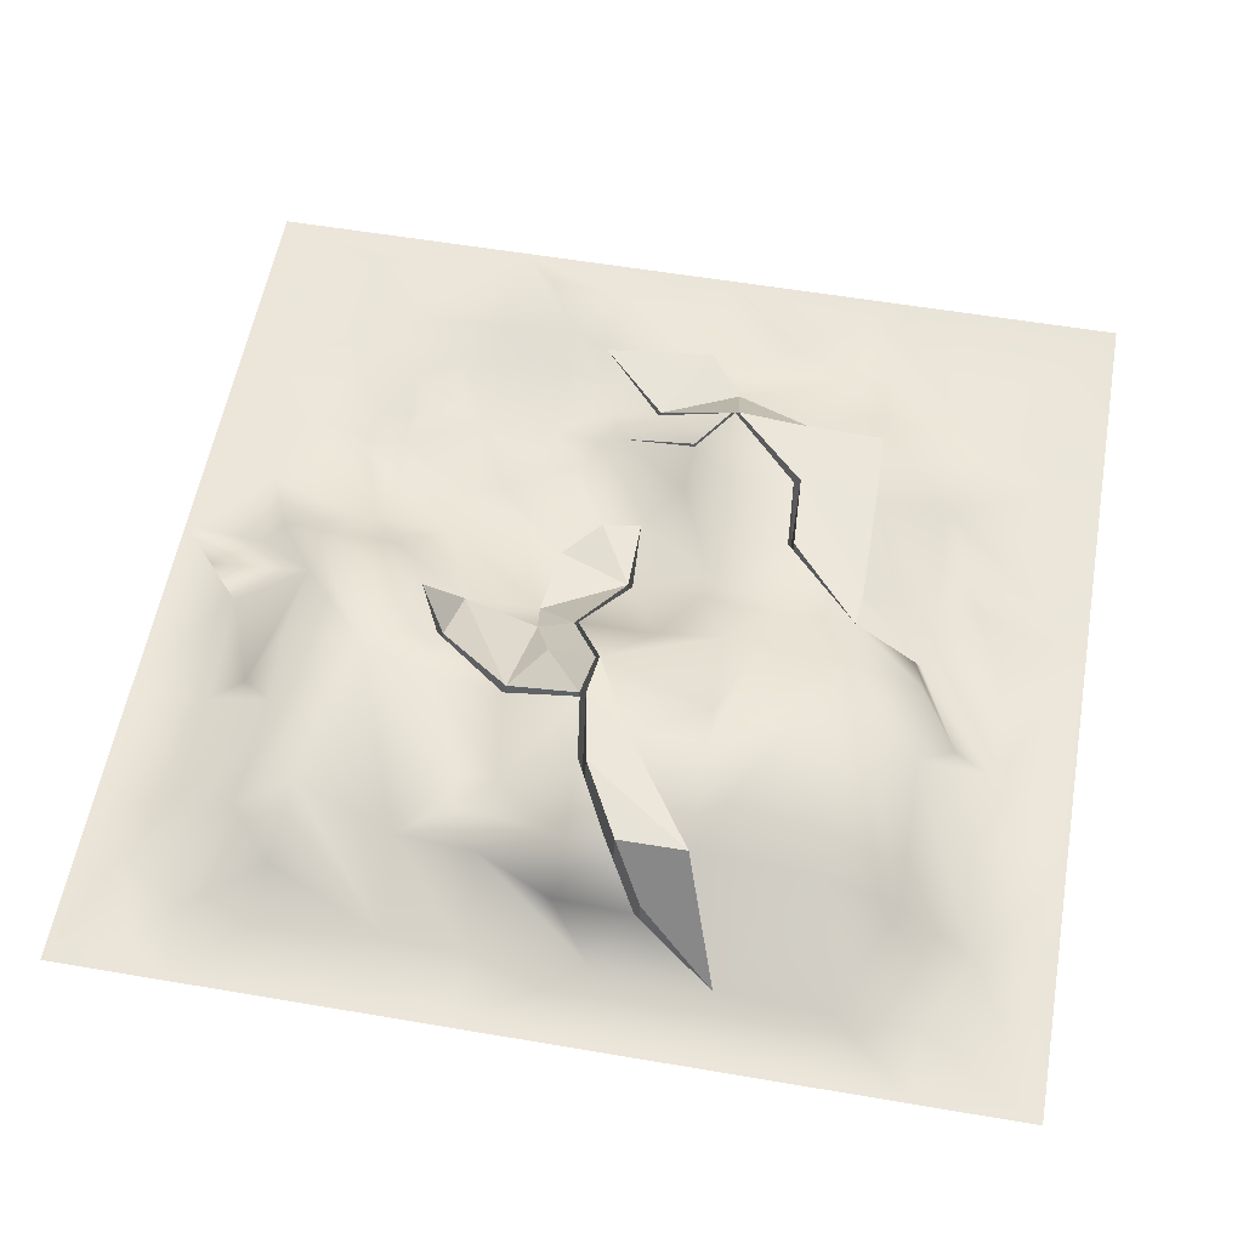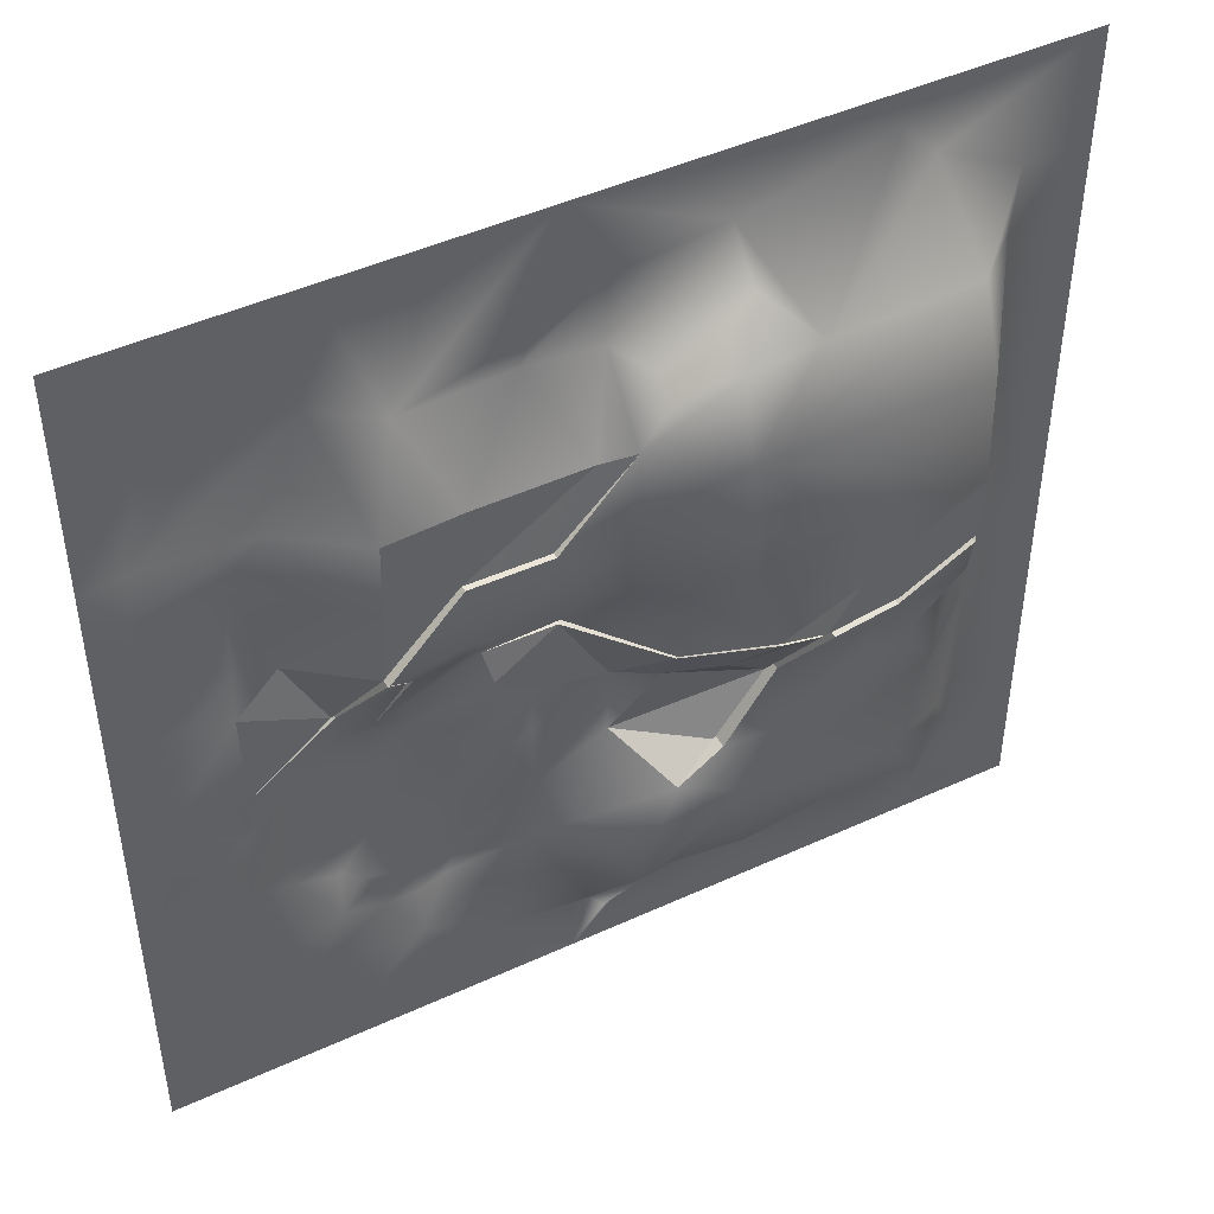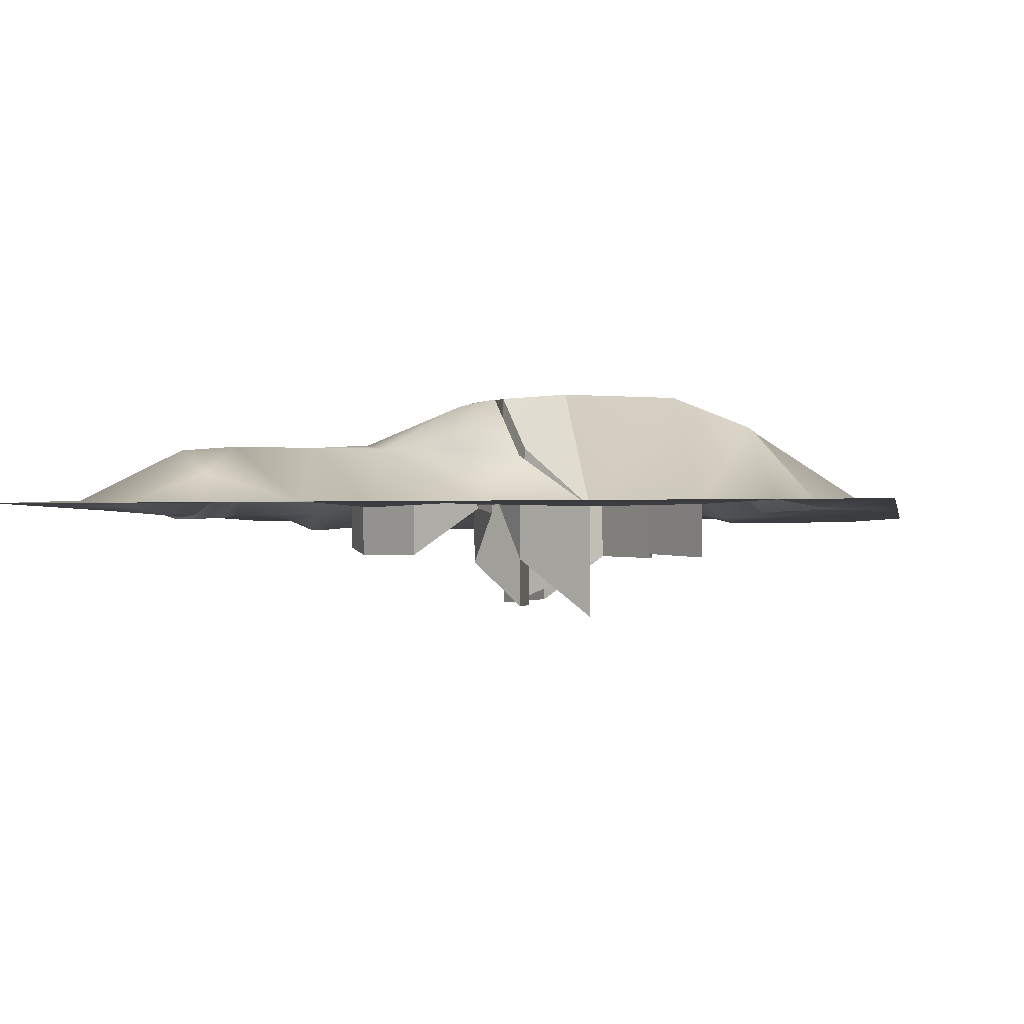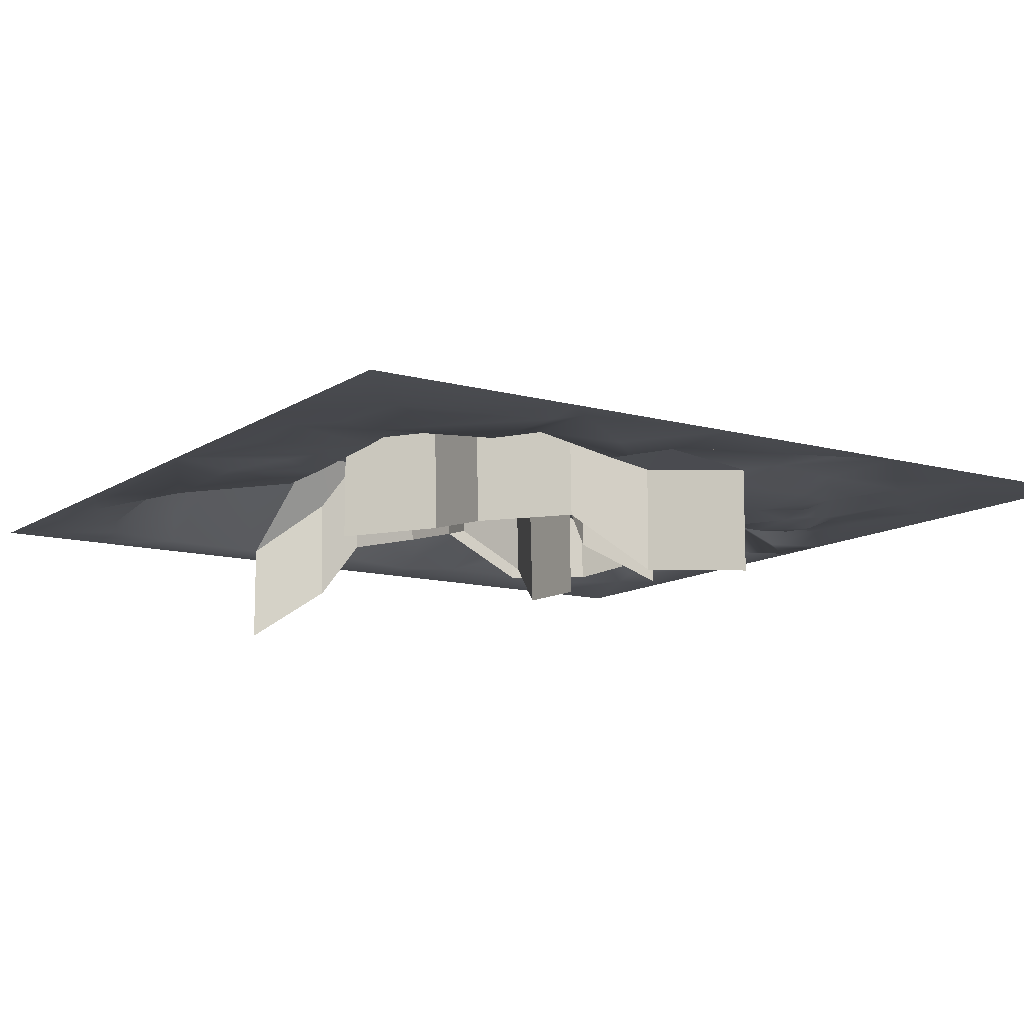
<metadata>
{"format":"obj","ext":"obj","renderer":"f3d","projection":"perspective","resolution":1024,"background":"white","views":[{"elev":56.6,"azim":-79.9,"up":"+Y"},{"elev":46.2,"azim":152.3,"up":"+Z"},{"elev":-1.4,"azim":-79.3,"up":"+Y"},{"elev":-11.8,"azim":56.5,"up":"+Y"}]}
</metadata>
<code>
g lowerTile
v 12.47 -40.89 -10.41
v 16.83 -40.84 -12.22
v 17.21 -40.69 -10.25
v 14.46 -40.87 -12.87
v 13.37 -40.53 -13.35
v 10.47 -40.68 -14.53
v 12.55 -40.83 -14.58
v 12.13 -40.66 -16.28
v 10.38 -40.98 -16.64
v 7.949 -40.98 -14.42
v 7.568 -40.78 -12.49
v 7.915 -41.23 -10.25
v 8.211 -40.7 -8.211
v 9.726 -40.95 -6.34
v 8.712 -41 -16.11
v 12.46 -40.59 -6.243
v 17.35 -40.83 -8.306
v 10.5 -40.9 -4.137
v 12.35 -40.85 -3.151
v 17.2 -40.75 -6.08
v 14.43 -40.61 -3.178
v 16.75 -41.04 -4.149
v 19.38 -39.82 -6.273
v 19.28 -39.98 -10.44
v 25 -40 -10.42
v 20.95 -39.99 -14.4
v 22.92 -40.05 -18.76
v 25 -40 -25
v 18.76 -40.16 -22.92
v 14.58 -40 -25
v 18.94 -39.94 -16.67
v 14.7 -39.98 -14.7
v 16.67 -40.23 -18.94
v 10.42 -40.13 -18.7
v 4.281 -39.97 -14.54
v 14.59 -39.92 -23.03
v 4.12 -39.74 -10.38
v 4.224 -39.78 -6.211
v 6.065 -39.98 -20.89
v 1.942 -38.3 -19.12
v -0.03936 -39.87 -4.493
v -0.012 -40 -8.66
v 1.966 -38.46 -12.87
v -1.963 -36.21 -10.37
v 0.2089 -36.28 -16.55
v -6.09 -36.15 -12.74
v -1.874 -36.62 -16.62
v -6.041 -36.38 -16.9
v -10.21 -36.54 -16.59
v -14.74 -36.36 -14.24
v -16.74 -36.6 -8.631
v -20.85 -39.85 -8.373
v -12.68 -36.64 -6.185
v -7.244 -36.32 -8.98
v -4.659 -36.48 -8.983
v -16.46 -36.65 -16.96
v -14.77 -39.92 -20.66
v -18.74 -39.76 -22.58
v -8.518 -40.32 -20.95
v -16.67 -40 -25
v -25 -40 -25
v -8.333 -40 -25
v -23.1 -39.82 -20.93
v -2.268 -40.13 -21.06
v -8.475 -37.96 -18.56
v 2.083 -40 -25
v -7.602 -36.61 -4.876
v -12.69 -36.47 -4.102
v -8.901 -33.72 -0.548
v -12.37 -33.75 -0.003949
v -16.54 -34.28 0.02323
v -16.54 -33.88 2.107
v -14.77 -36.37 -5.907
v -16.85 -36.71 -4.465
v -20.87 -40.22 -4.206
v -20.61 -39.91 2.044
v -18.79 -36.75 -0.2164
v -18.66 -37.26 3.95
v -25 -40 -4.167
v -20.72 -40.23 8.294
v -25 -40 14.58
v -21.01 -40.13 14.54
v -16.66 -33.95 12.52
v -16.64 -33.67 6.273
v -4.163 -34.16 12.22
v -10.39 -33.73 6.242
v -10.29 -33.91 2.075
v -4.122 -33.73 8.054
v -16.81 -35.7 16.81
v 0.1032 -37.05 8.375
v 0.009621 -36.9 12.54
v -4.306 -35.4 16.41
v -8.473 -35.56 16.66
v 4.27 -36.62 8.326
v 2.204 -37.22 4.381
v 6.37 -36.69 4.397
v 8.289 -38.54 2.018
v 8.454 -37.09 4.315
v 8.648 -36.92 8.039
v 12.62 -36.62 4.182
v -4.136 -33.72 5.971
v 0.1203 -36.68 4.208
v -2.263 -37.23 2.263
v -6.121 -34.09 -0.03072
v -2.307 -37.13 -1.904
v -8.303 -34.03 6.206
v 2.41 -40.13 0.185
v 6.576 -40.16 -0.05697
v 12.31 -40.09 -2.153
v 10.98 -38.07 2.203
v 6.065 -39.88 -2.14
v 14.19 -39.87 -0.376
v 18.71 -40.2 -4.175
v 11.23 -38.15 2.151
v 12.69 -36.77 3.971
v 8.294 -39.89 -4.155
v 4.127 -40.34 -4.127
v 22.88 -40.07 -4.176
v 18.97 -39.65 2.075
v 22.9 -39.64 -8.343
v 21.06 -40.18 2.268
v 25 -40 2.083
v 20.71 -40.36 6.435
v 22.84 -39.81 10.41
v 18.67 -39.89 10.41
v 25 -40 12.5
v 16.62 -40.06 12.31
v 22.87 -40.34 12.49
v 14.25 -39.96 18.64
v 12.51 -36.9 12.52
v 10.41 -39.81 16.71
v 12.6 -36.92 8.349
v 12.6 -39.91 22.85
v 16.56 -40.11 3.973
v 18.64 -40.37 4.159
v 18.41 -39.81 18.74
v 20.87 -40.36 21.02
v 25 -40 25
v 14.58 -40 25
v 14.62 -39.9 20.72
v 8.343 -37.02 12.65
v 4.158 -40.17 16.71
v 2.093 -36.98 12.71
v -0.008799 -40.09 16.34
v 0.03954 -39.8 20.51
v -6.21 -40.11 20.95
v 2.083 -40 25
v 8.433 -40.06 22.93
v -10.42 -40 25
v -14.48 -39.95 23.09
v 3.83 -39.66 18.79
v -6.188 -38.07 18.58
v -2.007 -36.63 15.87
v -18.75 -40 25
v -16.63 -40.23 20.84
v -21.17 -39.91 18.71
v -25 -40 25
v -25 -40 18.75
v -18.66 -38.11 -14.71
v -20.72 -39.9 -14.62
v -25 -40 -18.75
v -20.83 -39.89 -18.79
v 10.23 -40.16 -20.79
v 1.898 -40.29 -20.65
v 0.009506 -40.39 -23.24
v -2.179 -38.35 -4.153
v -20.72 -40.23 8.294
v -18.42 -36.83 4.225
v -16.64 -33.67 6.273
v -16.55 -33.85 2.616
v -16.55 -33.85 2.616
v -12.43 -33.76 0.4222
v -16.64 -33.67 6.273
v -16.64 -33.67 6.273
v -12.43 -33.76 0.4222
v -8.566 -33.84 -0.2988
v -10.29 -33.91 2.075
v -8.566 -33.84 -0.2988
v -6.121 -34.09 -0.03072
v -4.691 -36.46 -3.062
v -7.031 -36.85 -4.842
v -2.179 -38.35 -4.153
v -2.179 -38.35 -4.153
v -7.031 -36.85 -4.842
v -0.012 -40 -8.66
v -7.031 -36.85 -4.842
v -4.357 -36.98 -8.767
v -0.012 -40 -8.66
v -4.357 -36.98 -8.767
v -1.963 -36.21 -10.37
v -0.012 -40 -8.66
v 6.576 -40.16 -0.05697
v 2.518 -40.14 -0.08623
v 6.065 -39.88 -2.14
v 6.065 -39.88 -2.14
v 2.518 -40.14 -0.08623
v 4.127 -40.34 -4.127
v 4.127 -40.34 -4.127
v 2.518 -40.14 -0.08623
v -0.03936 -39.87 -4.493
v 2.518 -40.14 -0.08623
v -2.294 -37.26 -2.141
v -0.03936 -39.87 -4.493
v -0.03936 -39.87 -4.493
v -2.294 -37.26 -2.141
v -2.179 -38.35 -4.153
v -2.179 -38.35 -4.153
v -2.294 -37.26 -2.141
v -4.691 -36.46 -3.062
v -6.177 -34.15 -0.2482
v -6.177 -34.15 -0.2482
v -8.446 -34.08 -0.6559
v -4.691 -36.46 -3.062
v -4.691 -36.46 -3.062
v -8.446 -34.08 -0.6559
v -7.031 -36.85 -4.842
v 0.009621 -36.9 12.54
v 4.402 -36.66 8.642
v 2.093 -36.98 12.71
v 8.835 -36.91 8.411
v 2.093 -36.98 12.71
v 8.835 -36.91 8.411
v 8.343 -37.02 12.65
v 12.51 -36.9 12.52
v 12.6 -36.92 8.349
v 12.88 -36.87 4.361
v 12.6 -36.92 8.349
v 12.88 -36.87 4.361
v 16.56 -40.11 3.973
v 12.88 -36.87 4.361
v 14.4 -39.86 -0.2634
v 16.56 -40.11 3.973
v 16.56 -40.11 3.973
v 14.4 -39.86 -0.2634
v 18.97 -39.65 2.075
v 14.4 -39.86 -0.2634
v 18.71 -40.2 -4.175
v 18.97 -39.65 2.075
v 18.71 -40.2 -4.175
v 18.71 -46.31 -4.175
v 14.29 -45.98 -0.3197
v 14.19 -39.87 -0.376
v 8.648 -36.92 8.039
v 8.741 -43.02 8.225
v 4.336 -42.75 8.484
v 4.27 -36.62 8.326
v -7.602 -36.61 -4.876
v -7.317 -42.84 -4.859
v -8.637 -39.99 -0.5009
v -8.901 -33.72 -0.548
v -2.307 -37.13 -1.904
v -2.3 -43.3 -2.022
v 2.464 -46.25 0.04939
v 2.41 -40.13 0.185
v -8.901 -33.72 -0.548
v -8.637 -39.99 -0.5009
v -12.4 -39.86 0.2091
v -12.37 -33.75 -0.003949
v 12.31 -40.09 -2.153
v 12.31 -46.2 -2.153
v 11.11 -44.22 2.177
v 10.98 -38.07 2.203
v 4.27 -36.62 8.326
v 4.336 -42.75 8.484
v 0.009622 -43.01 12.54
v 0.009621 -36.9 12.54
v 2.41 -40.13 0.185
v 2.464 -46.25 0.04939
v 6.576 -46.27 -0.05697
v 6.576 -40.16 -0.05697
v -4.659 -36.48 -8.983
v -4.508 -42.84 -8.875
v -7.317 -42.84 -4.859
v -7.602 -36.61 -4.876
v -16.54 -33.88 2.107
v -16.54 -39.97 2.361
v -18.61 -43.16 3.986
v -18.66 -37.26 3.95
v -6.121 -34.09 -0.03072
v -6.149 -40.23 -0.1395
v -2.3 -43.3 -2.022
v -2.307 -37.13 -1.904
v -12.37 -33.75 -0.003949
v -12.4 -39.86 0.2091
v -16.54 -39.97 2.361
v -16.54 -33.88 2.107
v 12.62 -36.62 4.182
v 12.73 -42.87 4.171
v 8.741 -43.02 8.225
v 8.648 -36.92 8.039
v 10.98 -38.07 2.203
v 11.11 -44.22 2.177
v 12.73 -42.87 4.171
v 12.62 -36.62 4.182
v -18.66 -37.26 3.95
v -18.61 -43.16 3.986
v -20.72 -46.34 8.294
v -20.72 -40.23 8.294
v -1.963 -36.21 -10.37
v -1.963 -42.32 -10.37
v -4.508 -42.84 -8.875
v -4.659 -36.48 -8.983
v -20.72 -40.23 8.294
v -20.72 -46.34 8.294
v -18.61 -43.16 3.986
v -18.42 -36.83 4.225
v -18.42 -36.83 4.225
v -18.61 -43.16 3.986
v -16.54 -39.97 2.361
v -16.55 -33.85 2.616
v -16.55 -33.85 2.616
v -16.54 -39.97 2.361
v -12.4 -39.86 0.2091
v -12.43 -33.76 0.4222
v -12.43 -33.76 0.4222
v -12.4 -39.86 0.2091
v -8.637 -39.99 -0.5009
v -8.566 -33.84 -0.2988
v -8.566 -33.84 -0.2988
v -8.637 -39.99 -0.5009
v -6.149 -40.23 -0.1395
v -6.121 -34.09 -0.03072
v -8.446 -34.08 -0.6559
v -8.637 -39.99 -0.5009
v -7.317 -42.84 -4.859
v -7.031 -36.85 -4.842
v -7.031 -36.85 -4.842
v -7.317 -42.84 -4.859
v -4.508 -42.84 -8.875
v -4.357 -36.98 -8.767
v -4.357 -36.98 -8.767
v -4.508 -42.84 -8.875
v -1.963 -42.32 -10.37
v -1.963 -36.21 -10.37
v 6.576 -40.16 -0.05697
v 6.576 -46.27 -0.05697
v 2.464 -46.25 0.04939
v 2.518 -40.14 -0.08623
v 2.518 -40.14 -0.08623
v 2.464 -46.25 0.04939
v -2.3 -43.3 -2.022
v -2.294 -37.26 -2.141
v -2.294 -37.26 -2.141
v -2.3 -43.3 -2.022
v -6.149 -40.23 -0.1395
v -6.177 -34.15 -0.2482
v -6.177 -34.15 -0.2482
v -6.149 -40.23 -0.1395
v -8.637 -39.99 -0.5009
v -8.446 -34.08 -0.6559
v 0.009621 -36.9 12.54
v 0.009622 -43.01 12.54
v 4.336 -42.75 8.484
v 4.402 -36.66 8.642
v 4.402 -36.66 8.642
v 4.336 -42.75 8.484
v 8.741 -43.02 8.225
v 8.835 -36.91 8.411
v 8.835 -36.91 8.411
v 8.741 -43.02 8.225
v 12.73 -42.87 4.171
v 12.88 -36.87 4.361
v 12.88 -36.87 4.361
v 12.73 -42.87 4.171
v 14.29 -45.98 -0.3197
v 14.4 -39.86 -0.2634
v 14.4 -39.86 -0.2634
v 14.29 -45.98 -0.3197
v 18.71 -46.31 -4.175
v 18.71 -40.2 -4.175
v 11.23 -38.15 2.151
v 11.11 -44.22 2.177
v 12.31 -46.2 -2.153
v 12.31 -40.09 -2.153
v 14.19 -39.87 -0.376
v 14.29 -45.98 -0.3197
v 12.73 -42.87 4.171
v 12.69 -36.77 3.971
v 12.69 -36.77 3.971
v 12.73 -42.87 4.171
v 11.11 -44.22 2.177
v 11.23 -38.15 2.151
g lowerTile_0
f 3 2 1
f 4 1 2
f 5 1 4
f 6 1 5
f 5 7 6
f 7 8 6
f 9 6 8
f 10 6 9
f 10 11 6
f 11 12 6
f 12 1 6
f 12 13 1
f 13 14 1
f 15 10 9
f 3 1 16
f 16 1 14
f 17 3 16
f 16 14 18
f 19 16 18
f 20 17 16
f 21 16 19
f 20 16 21
f 22 20 21
g lowerTile_1
f 17 20 23
f 20 22 23
f 23 24 17
f 3 17 24
f 2 3 24
f 24 23 25
f 26 24 25
f 25 27 26
f 25 28 27
f 28 29 27
f 30 29 28
f 24 31 2
f 26 31 24
f 26 27 31
f 32 2 31
f 2 32 4
f 4 32 5
f 7 5 32
f 8 7 32
f 27 33 31
f 31 33 32
f 32 33 8
f 27 29 33
f 34 8 33
f 8 34 9
f 9 34 15
f 15 34 35
f 10 15 35
f 34 33 36
f 36 29 30
f 36 33 29
f 10 35 37
f 11 10 37
f 12 11 37
f 12 37 38
f 13 12 38
f 34 39 35
f 35 39 40
f 41 38 37
f 37 42 41
f 43 42 37
f 40 43 35
f 37 35 43
f 44 42 43
f 45 44 43
f 45 43 40
f 44 45 46
f 46 45 47
f 47 45 40
f 46 47 48
f 49 46 48
f 50 46 49
f 50 51 46
f 51 50 52
f 51 53 46
f 54 46 53
f 55 46 54
f 46 55 44
f 56 50 49
f 49 57 56
f 58 56 57
f 57 49 59
f 60 58 57
f 61 58 60
f 60 57 62
f 57 59 62
f 58 61 63
f 64 62 59
f 59 65 64
f 65 47 64
f 62 64 66
f 65 59 49
f 67 55 54
f 67 54 68
f 68 69 67
f 68 70 69
f 70 68 71
f 71 72 70
f 71 68 73
f 74 71 73
f 54 53 68
f 68 53 73
f 51 74 73
f 51 73 53
f 51 75 74
f 75 76 74
f 77 74 76
f 71 74 77
f 72 71 77
f 72 77 78
f 78 77 76
f 75 79 76
f 76 79 80
f 76 80 78
f 79 81 80
f 82 80 81
f 83 80 82
f 84 80 83
f 85 84 83
f 84 85 86
f 86 87 84
f 86 85 88
f 89 85 83
f 89 83 82
f 88 85 90
f 91 90 85
f 85 92 91
f 92 85 93
f 89 93 85
f 90 91 94
f 94 95 90
f 96 95 94
f 95 96 97
f 98 97 96
f 98 96 94
f 99 98 94
f 98 99 100
f 90 101 88
f 102 101 90
f 102 90 95
f 102 103 101
f 104 101 103
f 104 103 105
f 101 104 106
f 87 106 104
f 103 102 107
f 105 103 107
f 95 107 102
f 95 108 107
f 95 97 108
f 101 106 88
f 88 106 86
f 106 87 86
f 108 97 109
f 97 110 109
f 111 108 109
f 111 109 18
f 18 109 19
f 19 109 21
f 109 112 21
f 21 112 22
f 22 112 113
f 109 114 112
f 114 115 112
f 116 111 18
f 18 14 116
f 116 14 13
f 116 13 117
f 117 111 116
f 38 117 13
f 117 38 41
f 113 23 22
f 118 23 113
f 118 113 119
f 23 118 120
f 121 118 119
f 122 118 121
f 122 25 118
f 25 120 118
f 120 25 23
f 121 123 122
f 124 122 123
f 124 123 125
f 126 122 124
f 124 125 127
f 128 124 127
f 126 124 128
f 128 127 129
f 130 129 127
f 129 130 131
f 127 132 130
f 125 132 127
f 129 131 133
f 125 134 132
f 134 125 135
f 123 135 125
f 123 121 135
f 135 119 134
f 129 136 128
f 137 128 136
f 126 128 137
f 138 126 137
f 138 137 139
f 133 139 140
f 140 139 137
f 140 129 133
f 137 136 140
f 129 140 136
f 130 141 131
f 142 131 141
f 143 142 141
f 142 143 144
f 91 144 143
f 144 145 142
f 145 144 146
f 146 147 145
f 148 147 139
f 147 146 149
f 148 131 147
f 150 149 146
f 146 93 150
f 145 147 151
f 147 131 151
f 151 142 145
f 151 131 142
f 152 146 144
f 152 93 146
f 152 144 153
f 144 91 153
f 149 150 154
f 155 154 150
f 93 155 150
f 89 155 93
f 155 89 156
f 156 157 155
f 157 154 155
f 158 157 156
f 156 82 158
f 82 156 89
f 133 131 148
f 148 139 133
f 92 152 153
f 93 152 92
f 82 81 158
f 92 153 91
f 160 52 159
f 52 160 79
f 79 160 161
f 162 160 159
f 160 162 161
f 159 52 50
f 56 162 159
f 50 56 159
f 56 58 162
f 63 162 58
f 161 162 63
f 75 52 79
f 52 75 51
f 161 63 61
f 66 163 30
f 39 163 66
f 164 39 66
f 165 164 66
f 165 47 164
f 47 40 164
f 39 164 40
f 163 36 30
f 163 34 36
f 34 163 39
f 165 66 64
f 64 47 165
f 47 65 48
f 48 65 49
f 121 119 135
f 41 42 166
f 97 98 110
f 100 110 98
f 169 168 167
f 169 170 168
f 173 172 171
f 87 175 174
f 87 176 175
f 179 178 177
f 182 181 180
f 185 184 183
f 188 187 186
f 191 190 189
f 194 193 192
f 197 196 195
f 200 199 198
f 203 202 201
f 206 205 204
f 209 208 207
f 209 210 208
f 213 212 211
f 216 215 214
f 219 218 217
f 219 220 218
f 223 222 221
f 224 222 223
f 225 222 224
f 225 226 222
f 229 228 227
f 232 231 230
f 235 234 233
f 238 237 236
g lowerTile_2
f 241 240 239
f 242 241 239
f 245 244 243
f 246 245 243
f 249 248 247
f 250 249 247
f 253 252 251
f 254 253 251
f 257 256 255
f 258 257 255
f 261 260 259
f 262 261 259
f 265 264 263
f 266 265 263
f 269 268 267
f 270 269 267
f 273 272 271
f 274 273 271
f 277 276 275
f 278 277 275
f 281 280 279
f 282 281 279
f 285 284 283
f 286 285 283
f 289 288 287
f 290 289 287
f 293 292 291
f 294 293 291
f 297 296 295
f 298 297 295
f 301 300 299
f 302 301 299
f 305 304 303
f 306 305 303
f 309 308 307
f 310 309 307
f 313 312 311
f 314 313 311
f 317 316 315
f 318 317 315
f 321 320 319
f 322 321 319
f 325 324 323
f 326 325 323
f 329 328 327
f 330 329 327
f 333 332 331
f 334 333 331
f 337 336 335
f 338 337 335
f 341 340 339
f 342 341 339
f 345 344 343
f 346 345 343
f 349 348 347
f 350 349 347
f 353 352 351
f 354 353 351
f 357 356 355
f 358 357 355
f 361 360 359
f 362 361 359
f 365 364 363
f 366 365 363
f 369 368 367
f 370 369 367
f 373 372 371
f 374 373 371
f 377 376 375
f 378 377 375
f 381 380 379
f 382 381 379

</code>
